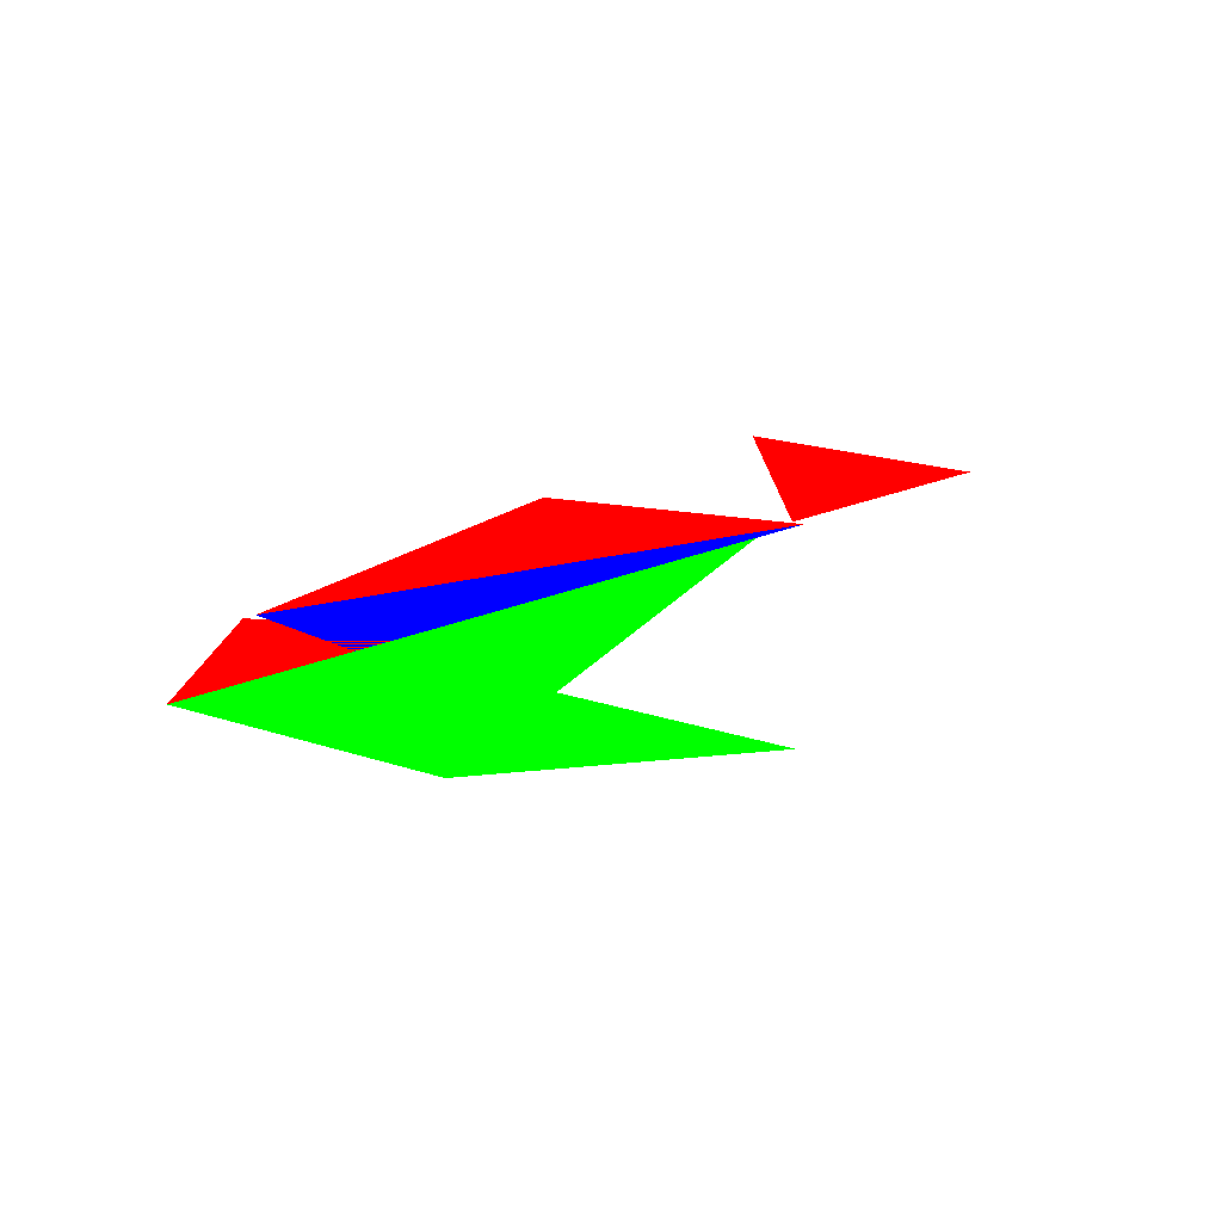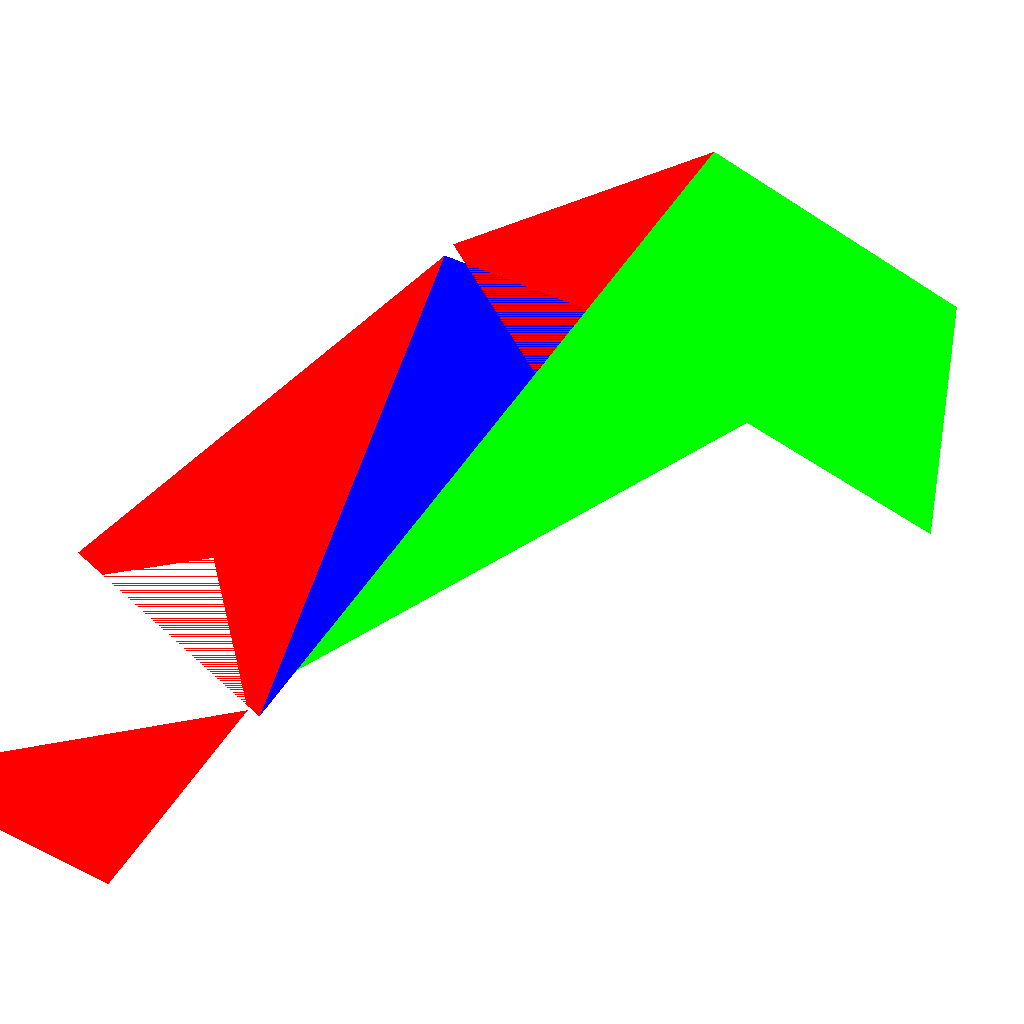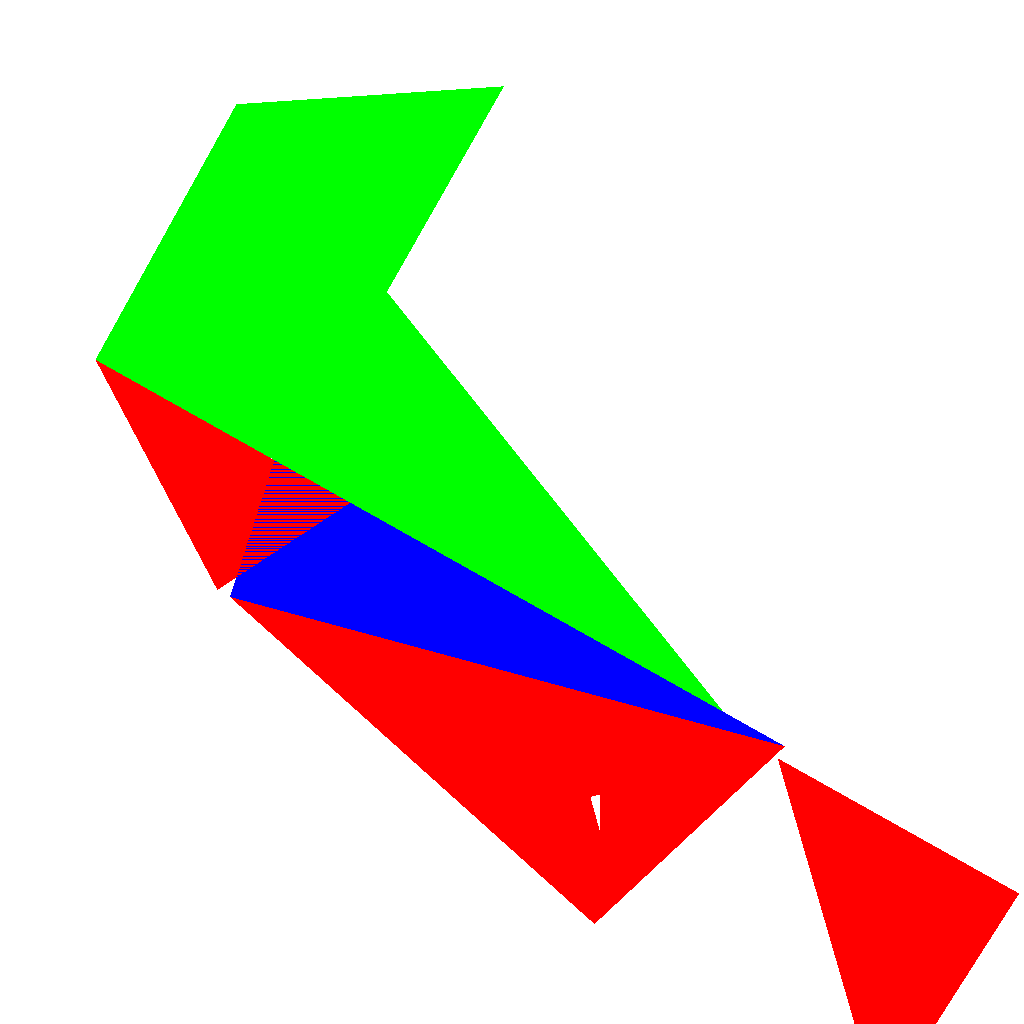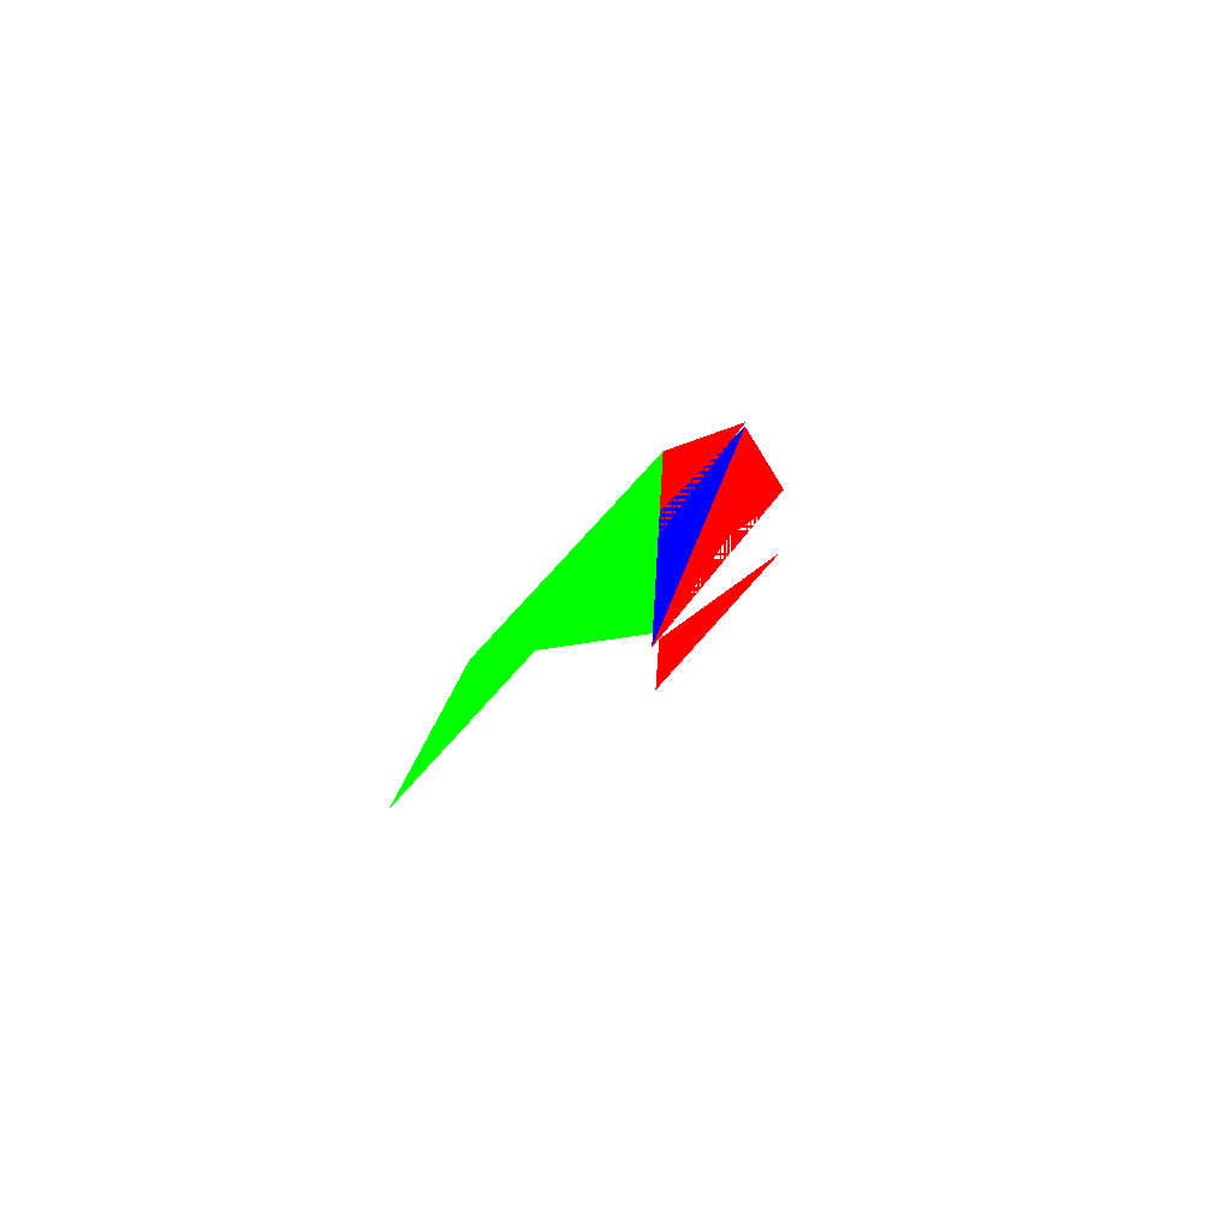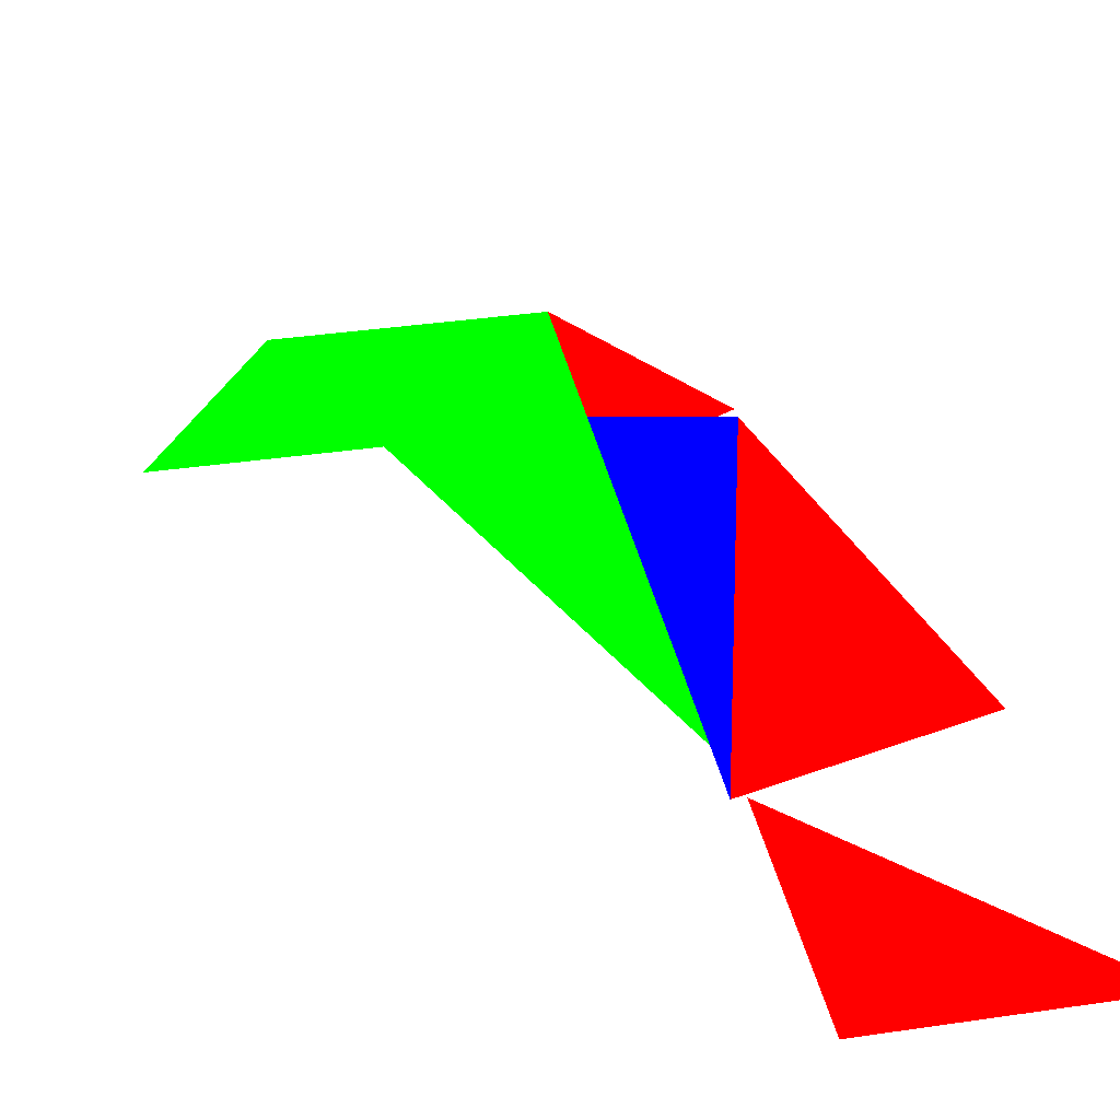
<metadata>
{"format":"obj","ext":"obj","renderer":"f3d","projection":"perspective","resolution":1024,"background":"white","views":[{"elev":14.5,"azim":-139.5,"up":"+Z"},{"elev":-56.7,"azim":145.4,"up":"+Z"},{"elev":-78.7,"azim":-119.9,"up":"+Z"},{"elev":74.9,"azim":-48.5,"up":"+Y"},{"elev":35.5,"azim":-11.1,"up":"+Z"}]}
</metadata>
<code>
v 0.01 -0.4 0 1 1 1
v 0.2 -0.6 0 1 1 1
v 0.2 -0.4 0 1 1 1
v 0.01 -0.4 0 1 1 1
v 0.1 -0.3 0 1 1 1
v 0.2 -0.4 0 1 1 1
v -0.2 0.15 0 1 1 1
v -0 0.15 0 1 1 1
v -0.25 0.3 0 1 1 1
v -0.2 0.15 0 0 1 0
v -0 0.15 0 0 1 0
v 0 -0.35 0 0 1 0
v -0.2 0.15 0 1 1 1
v -0.3 0.15 0 1 1 1
v -0.3 0 0 1 1 1
v -0.1 -0 0 0 1 0
v -0.3 -0 0 0 1 0
v -0.2 0.15 0 0 1 0
v 0.18 -0.35 0 1 0 0
v -0 -0.4 0 1 0 0
v 0.1 -0.01 0 1 0 0
v -0 -0.4 0 0 0 1
v -0 0.01 0 0 0 1
v 0.1 -0.01 0 0 0 1
v 0.01 -0.6 0 1 0 0
v 0.2 -0.6 0 1 0 0
v 0.01 -0.4 0 1 0 0
v 0.1 0 0 1 0 0
v -0 0.15 0 1 0 0
v 0 -0.05 0 1 0 0
f 1 2 3
f 4 5 6
f 25 26 27
f 7 8 9
f 10 11 12
f 13 14 15
f 16 17 18
f 28 29 30
f 19 20 21
f 22 23 24

</code>
